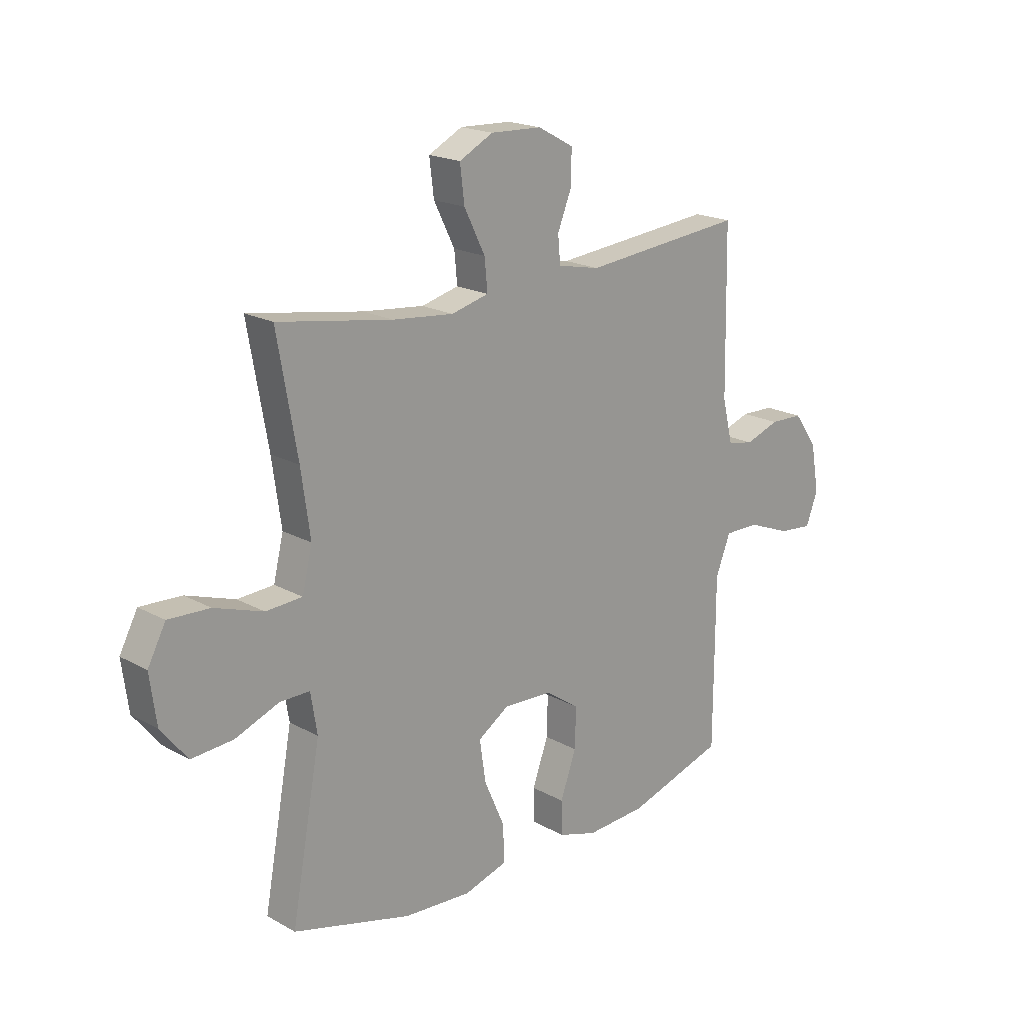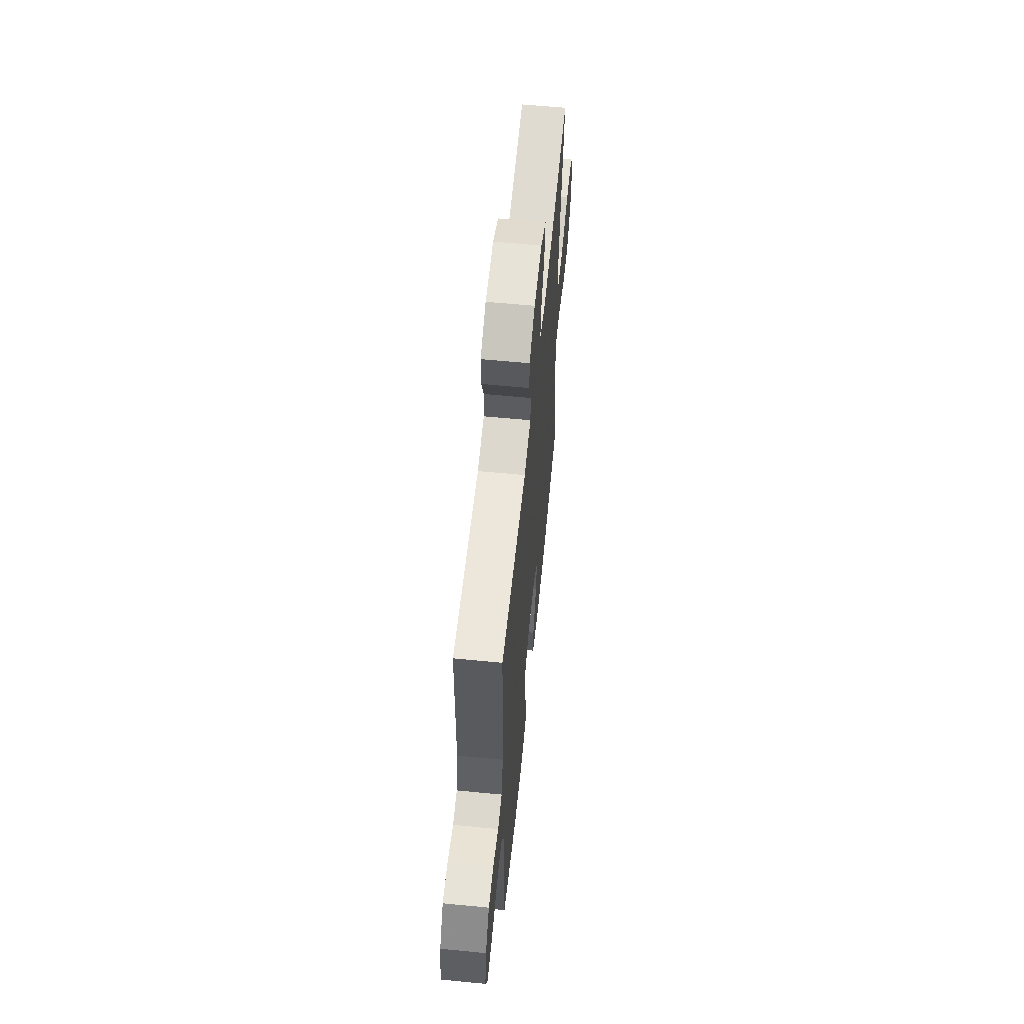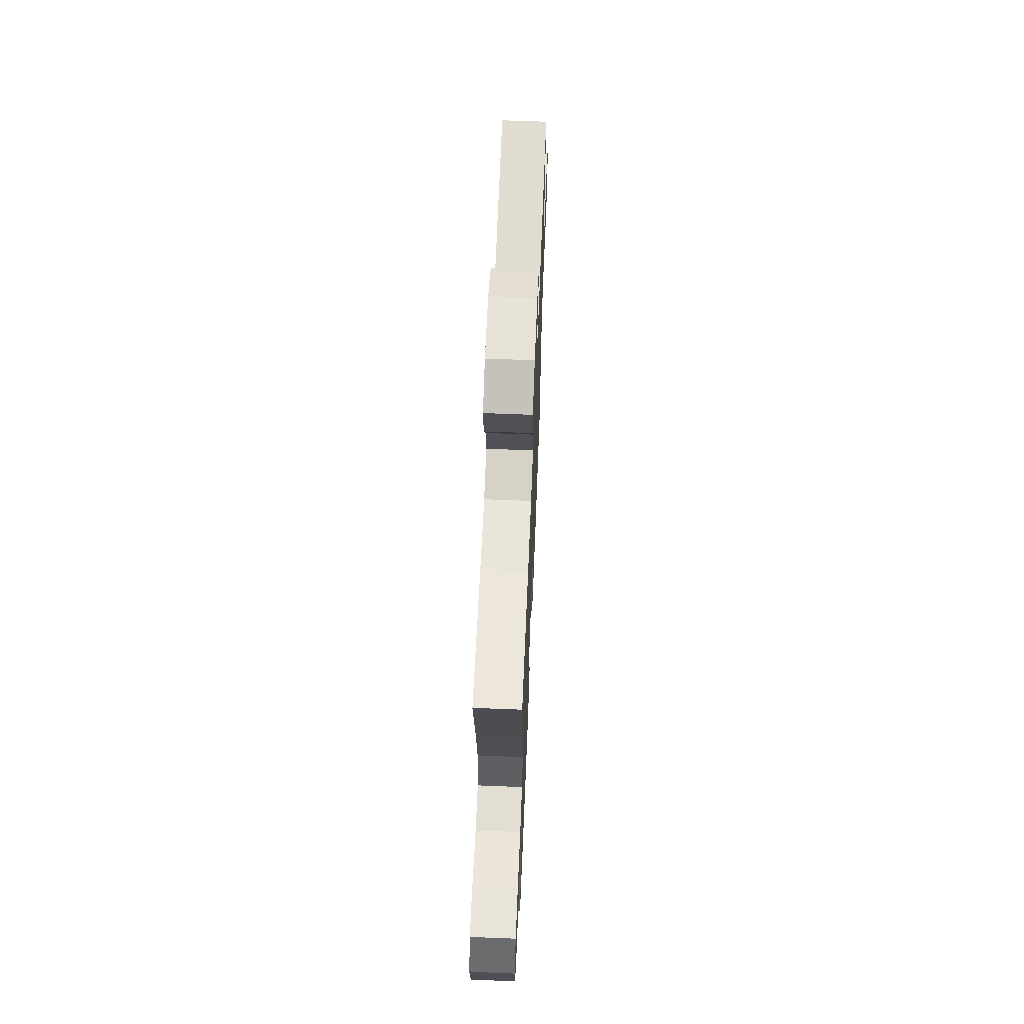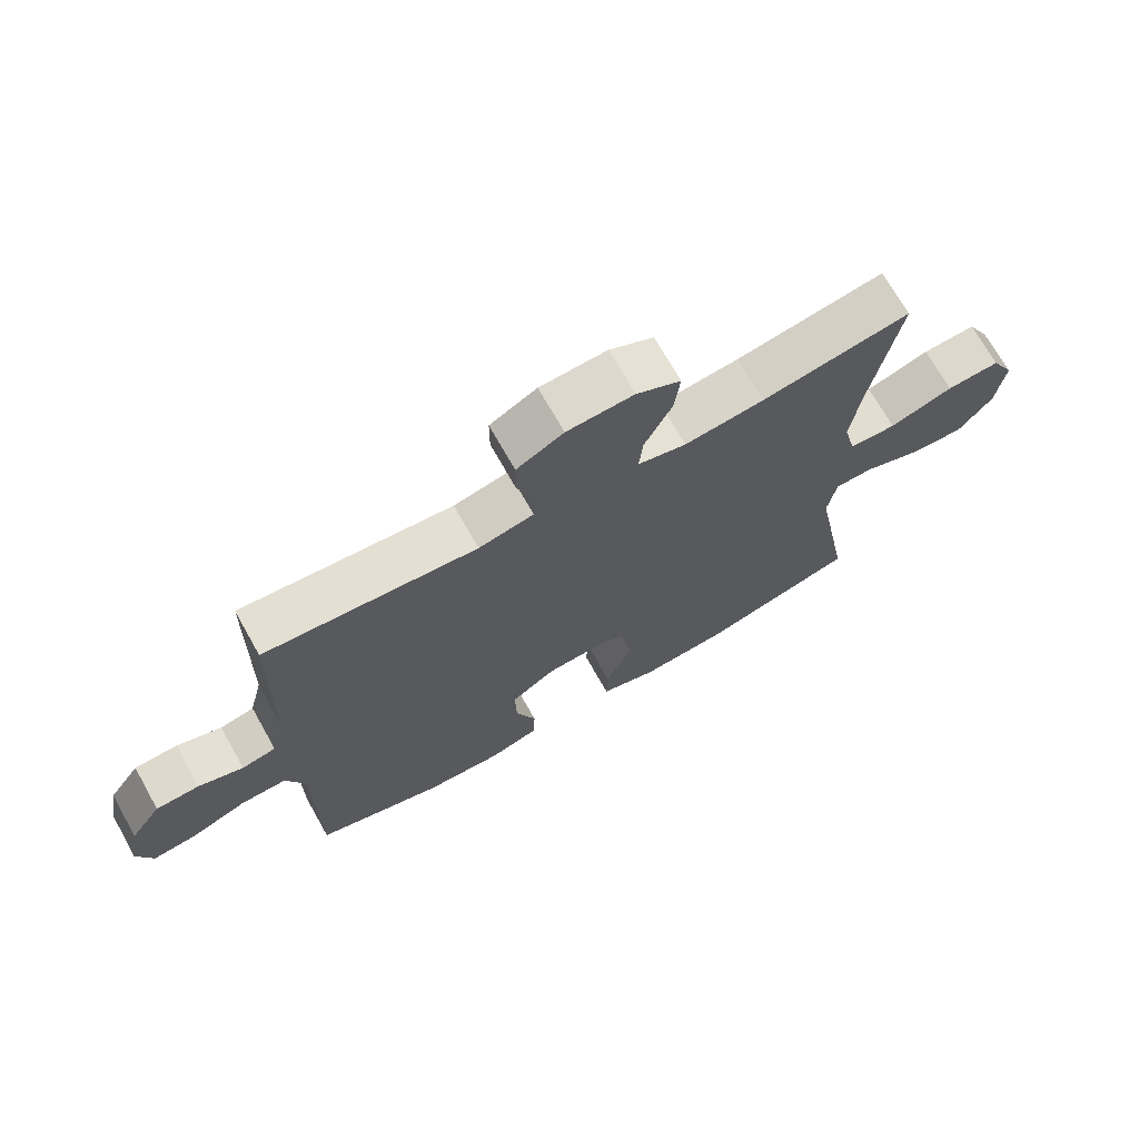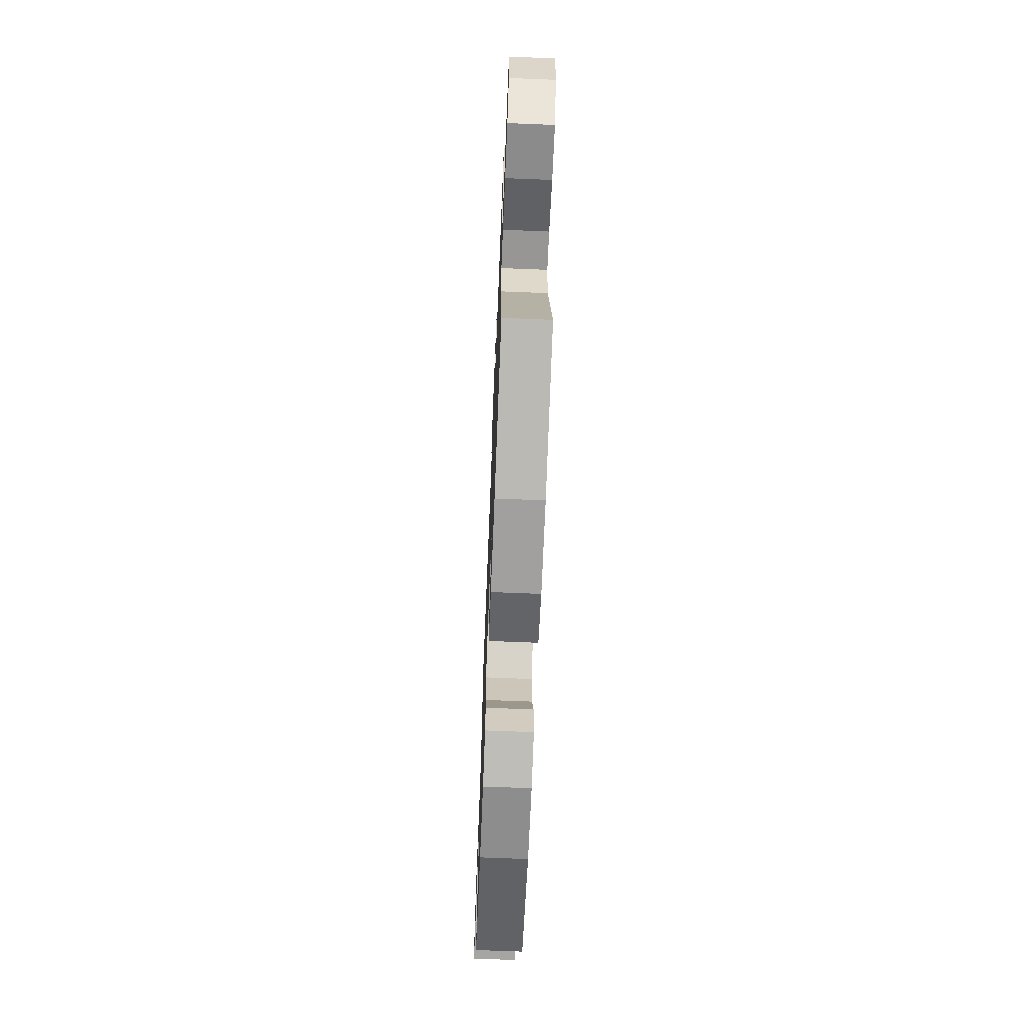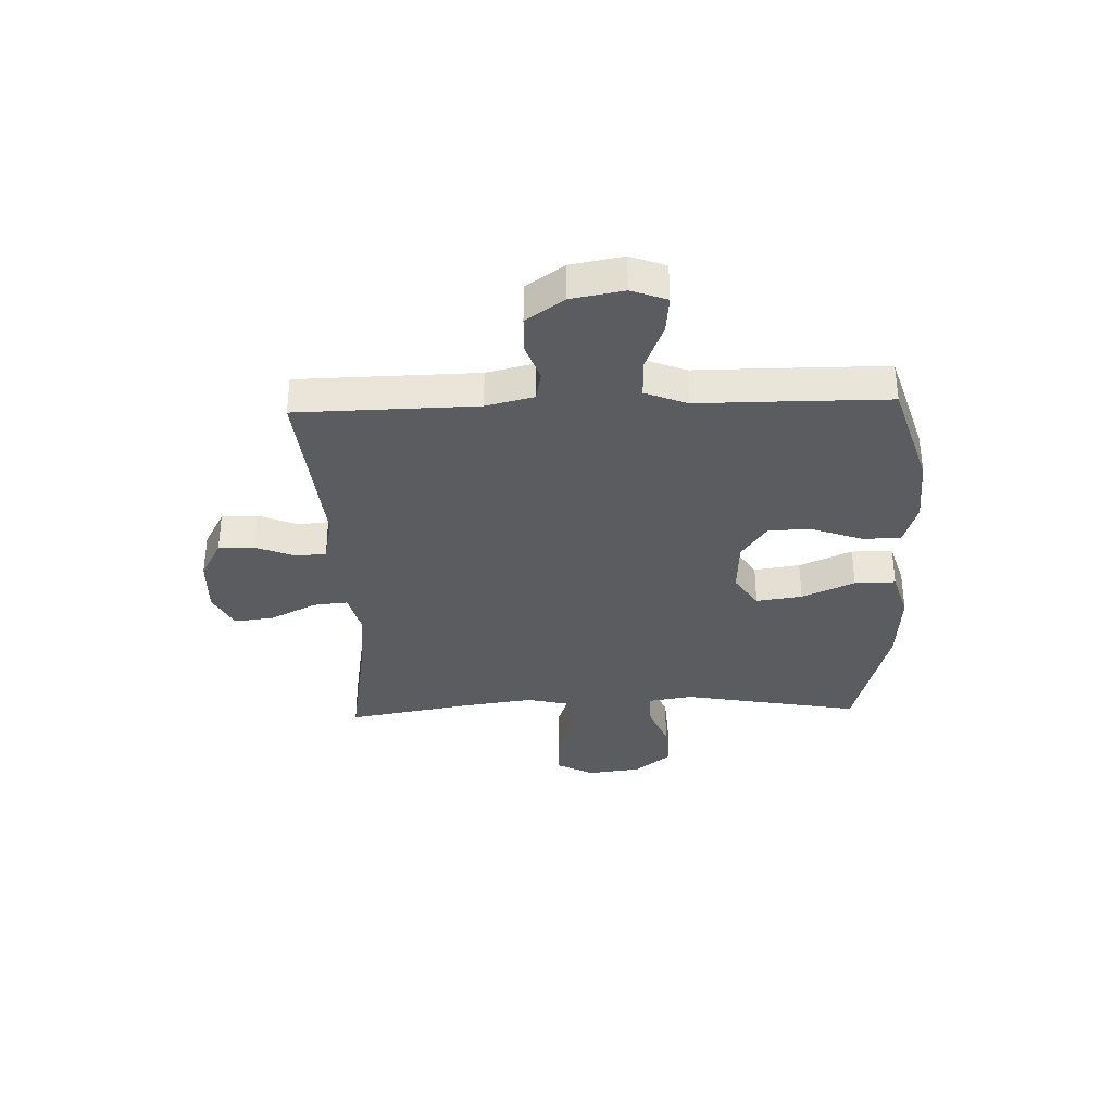
<metadata>
{"format":"obj","ext":"obj","renderer":"f3d","projection":"perspective","resolution":1024,"background":"white","views":[{"elev":19.3,"azim":-44.0,"up":"+Z"},{"elev":60.3,"azim":95.7,"up":"+Z"},{"elev":64.1,"azim":-87.7,"up":"+Z"},{"elev":70.6,"azim":150.6,"up":"+Z"},{"elev":-68.0,"azim":-92.3,"up":"+Z"},{"elev":-34.3,"azim":92.0,"up":"+Y"}]}
</metadata>
<code>
v 0.5 0.07 -0.5
v 0.303 0.07 -0.561
v 0.182 0.07 -0.568
v 0.104 0.07 -0.544
v 0.102 0.07 -0.476
v 0.134 0.07 -0.387
v 0.136 0.07 -0.306
v 0.067 0.07 -0.259
v -0.031 0.07 -0.254
v -0.094 0.07 -0.295
v -0.082 0.07 -0.378
v -0.04 0.07 -0.473
v -0.039 0.07 -0.547
v -0.126 0.07 -0.573
v -0.262 0.07 -0.564
v -0.5 0.07 -0.5
v -0.441 0.07 -0.177
v -0.454 0.07 -0.097
v -0.514 0.07 -0.097
v -0.602 0.07 -0.131
v -0.686 0.07 -0.137
v -0.739 0.07 -0.07
v -0.752 0.07 0.027
v -0.716 0.07 0.095
v -0.633 0.07 0.091
v -0.535 0.07 0.058
v -0.462 0.07 0.062
v -0.442 0.07 0.145
v -0.46 0.07 0.273
v -0.5 0.07 0.5
v -0.271 0.07 0.462
v -0.148 0.07 0.449
v -0.073 0.07 0.468
v -0.079 0.07 0.53
v -0.121 0.07 0.614
v -0.13 0.07 0.686
v -0.062 0.07 0.721
v 0.041 0.07 0.717
v 0.113 0.07 0.678
v 0.113 0.07 0.613
v 0.084 0.07 0.541
v 0.089 0.07 0.487
v 0.174 0.07 0.469
v 0.5 0.07 0.5
v 0.506 0.07 0.176
v 0.527 0.07 0.09
v 0.58 0.07 0.079
v 0.649 0.07 0.103
v 0.716 0.07 0.101
v 0.764 0.07 0.033
v 0.781 0.07 -0.062
v 0.757 0.07 -0.126
v 0.688 0.07 -0.119
v 0.602 0.07 -0.085
v 0.531 0.07 -0.084
v 0.501 0.07 -0.16
v 0.501 0.07 -0.28
v 0.5 0 -0.5
v 0.303 0 -0.561
v 0.182 0 -0.568
v 0.104 0 -0.544
v 0.102 0 -0.476
v 0.134 0 -0.387
v 0.136 0 -0.306
v 0.067 0 -0.259
v -0.031 0 -0.254
v -0.094 0 -0.295
v -0.082 0 -0.378
v -0.04 0 -0.473
v -0.039 0 -0.547
v -0.126 0 -0.573
v -0.262 0 -0.564
v -0.5 0 -0.5
v -0.441 0 -0.177
v -0.454 0 -0.097
v -0.514 0 -0.097
v -0.602 0 -0.131
v -0.686 0 -0.137
v -0.739 0 -0.07
v -0.752 0 0.027
v -0.716 0 0.095
v -0.633 0 0.091
v -0.535 0 0.058
v -0.462 0 0.062
v -0.442 0 0.145
v -0.46 0 0.273
v -0.5 0 0.5
v -0.271 0 0.462
v -0.148 0 0.449
v -0.073 0 0.468
v -0.079 0 0.53
v -0.121 0 0.614
v -0.13 0 0.686
v -0.062 0 0.721
v 0.041 0 0.717
v 0.113 0 0.678
v 0.113 0 0.613
v 0.084 0 0.541
v 0.089 0 0.487
v 0.174 0 0.469
v 0.5 0 0.5
v 0.506 0 0.176
v 0.527 0 0.09
v 0.58 0 0.079
v 0.649 0 0.103
v 0.716 0 0.101
v 0.764 0 0.033
v 0.781 0 -0.062
v 0.757 0 -0.126
v 0.688 0 -0.119
v 0.602 0 -0.085
v 0.531 0 -0.084
v 0.501 0 -0.16
v 0.501 0 -0.28
f 4 5 6
f 3 4 6
f 2 3 6
f 1 2 6
f 57 1 6
f 56 57 6
f 55 56 6 7
f 52 53 54
f 51 52 54
f 50 51 54
f 49 50 54
f 48 49 54
f 47 48 54
f 46 47 54 55
f 55 7 8
f 46 55 8
f 45 46 8
f 45 8 9
f 44 45 9
f 43 44 9
f 39 40 41
f 38 39 41
f 37 38 41
f 36 37 41
f 35 36 41
f 34 35 41
f 33 34 41 42
f 43 9 10
f 42 43 10
f 33 42 10
f 32 33 10
f 29 30 31
f 31 32 10
f 29 31 10
f 28 29 10
f 24 25 26
f 23 24 26
f 22 23 26
f 21 22 26
f 20 21 26
f 19 20 26
f 18 19 26 27
f 28 10 11
f 27 28 11
f 18 27 11
f 17 18 11
f 15 16 17
f 14 15 17
f 13 14 17
f 12 13 17
f 11 12 17
f 63 62 61
f 63 61 60
f 63 60 59
f 63 59 58
f 63 58 114
f 63 114 113
f 64 63 113 112
f 111 110 109
f 111 109 108
f 111 108 107
f 111 107 106
f 111 106 105
f 111 105 104
f 112 111 104 103
f 65 64 112
f 65 112 103
f 65 103 102
f 66 65 102
f 66 102 101
f 66 101 100
f 98 97 96
f 98 96 95
f 98 95 94
f 98 94 93
f 98 93 92
f 98 92 91
f 99 98 91 90
f 67 66 100
f 67 100 99
f 67 99 90
f 67 90 89
f 88 87 86
f 67 89 88
f 67 88 86
f 67 86 85
f 83 82 81
f 83 81 80
f 83 80 79
f 83 79 78
f 83 78 77
f 83 77 76
f 84 83 76 75
f 68 67 85
f 68 85 84
f 68 84 75
f 68 75 74
f 74 73 72
f 74 72 71
f 74 71 70
f 74 70 69
f 74 69 68
f 1 58 59 2
f 2 59 60 3
f 3 60 61 4
f 4 61 62 5
f 5 62 63 6
f 6 63 64 7
f 7 64 65 8
f 8 65 66 9
f 9 66 67 10
f 10 67 68 11
f 11 68 69 12
f 12 69 70 13
f 13 70 71 14
f 14 71 72 15
f 15 72 73 16
f 16 73 74 17
f 17 74 75 18
f 18 75 76 19
f 19 76 77 20
f 20 77 78 21
f 21 78 79 22
f 22 79 80 23
f 23 80 81 24
f 24 81 82 25
f 25 82 83 26
f 26 83 84 27
f 27 84 85 28
f 28 85 86 29
f 29 86 87 30
f 30 87 88 31
f 31 88 89 32
f 32 89 90 33
f 33 90 91 34
f 34 91 92 35
f 35 92 93 36
f 36 93 94 37
f 37 94 95 38
f 38 95 96 39
f 39 96 97 40
f 40 97 98 41
f 41 98 99 42
f 42 99 100 43
f 43 100 101 44
f 44 101 102 45
f 45 102 103 46
f 46 103 104 47
f 47 104 105 48
f 48 105 106 49
f 49 106 107 50
f 50 107 108 51
f 51 108 109 52
f 52 109 110 53
f 53 110 111 54
f 54 111 112 55
f 55 112 113 56
f 56 113 114 57
f 57 114 58 1

</code>
